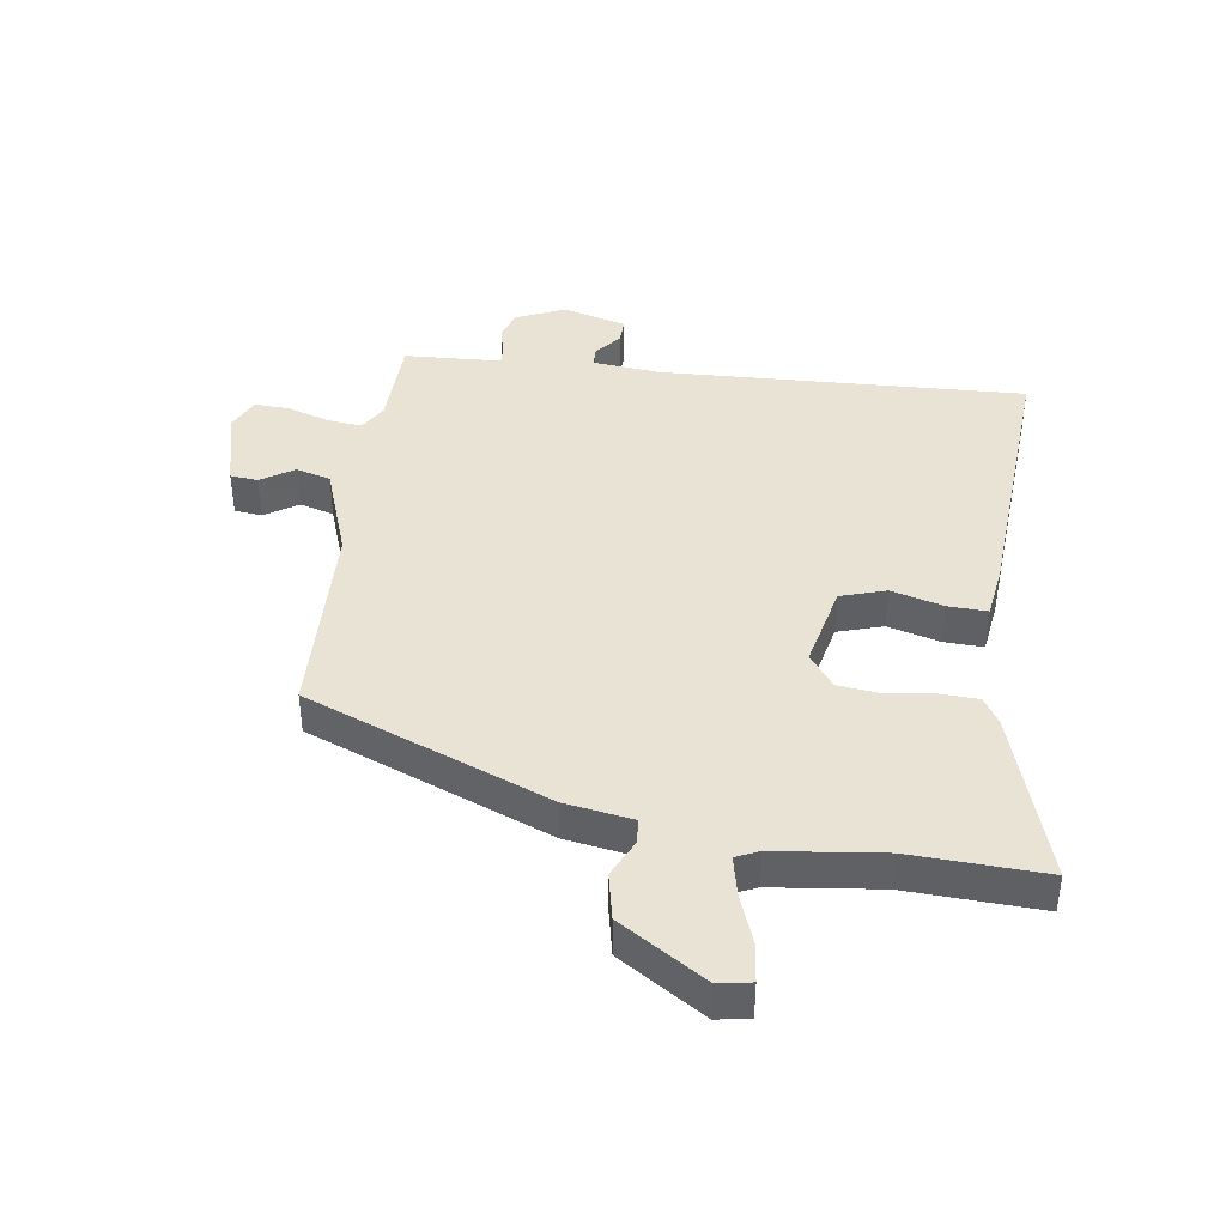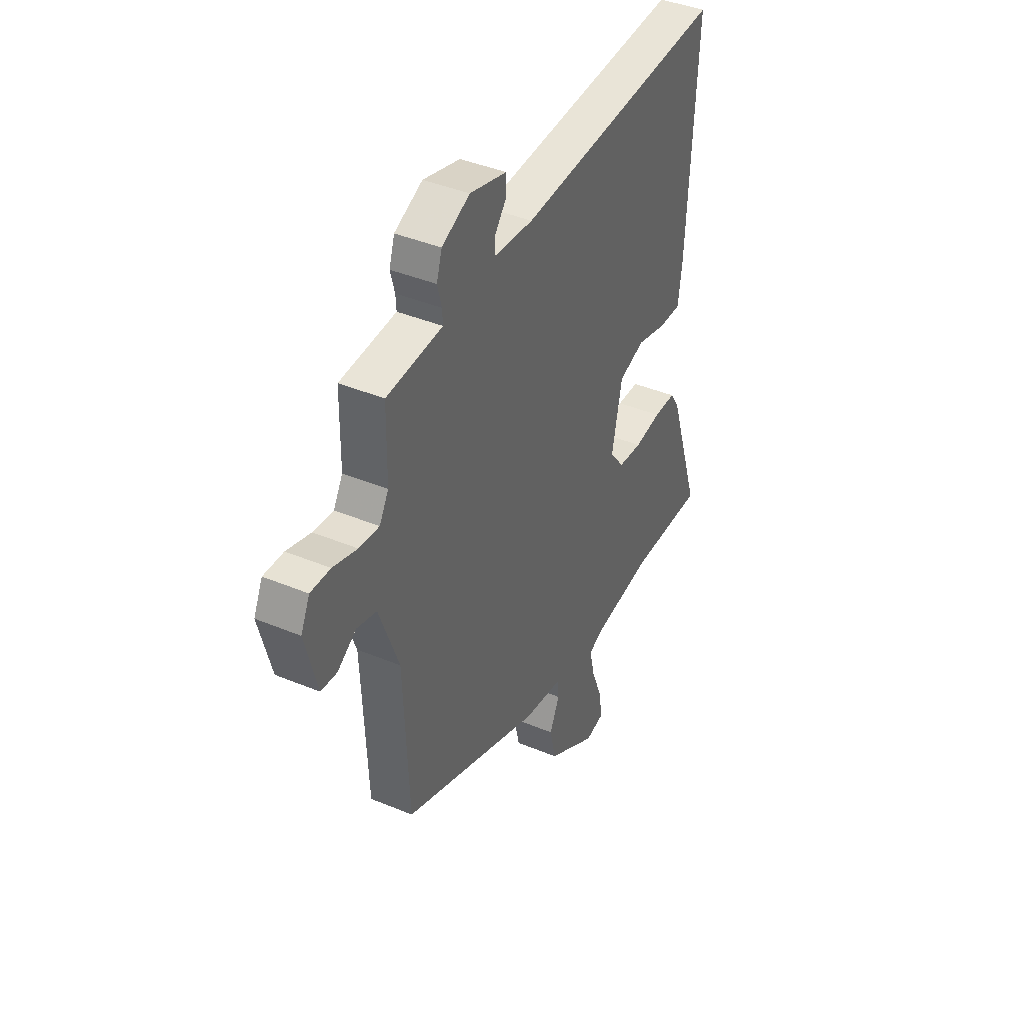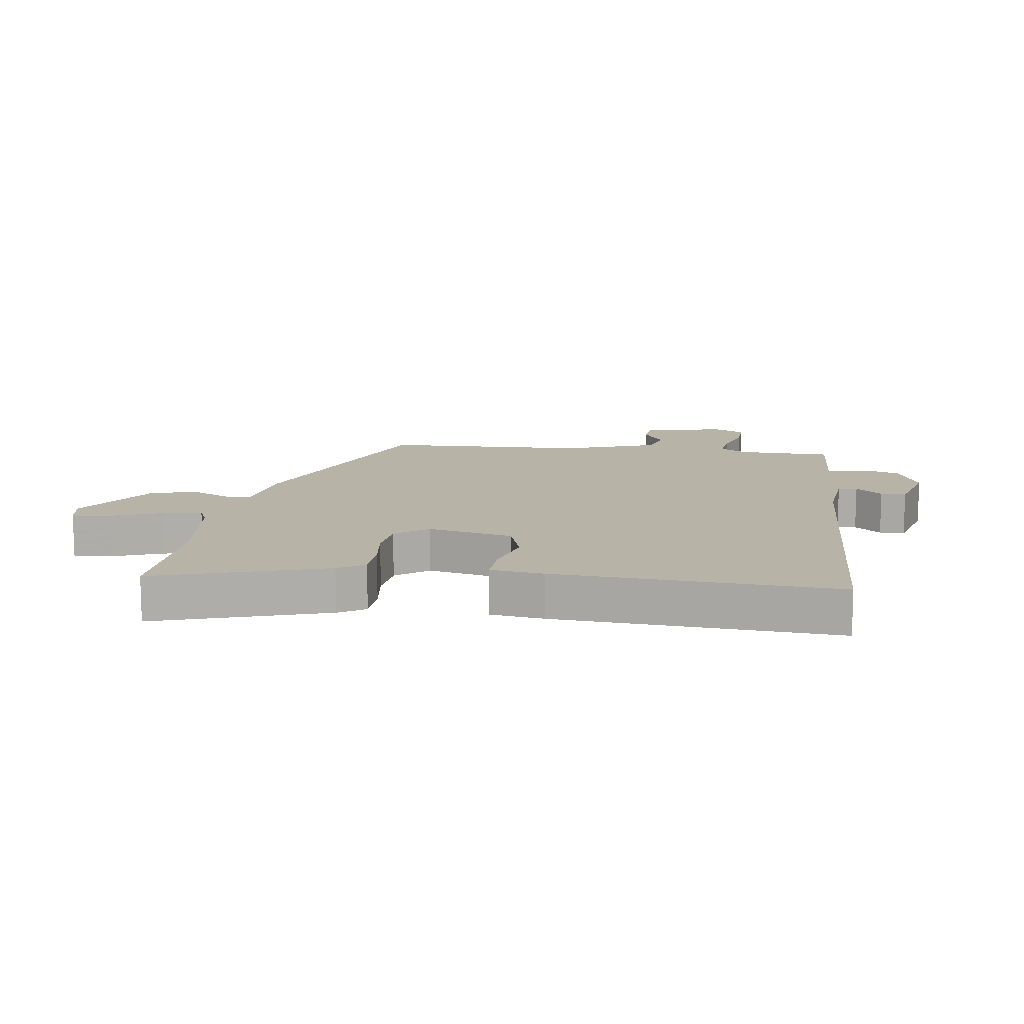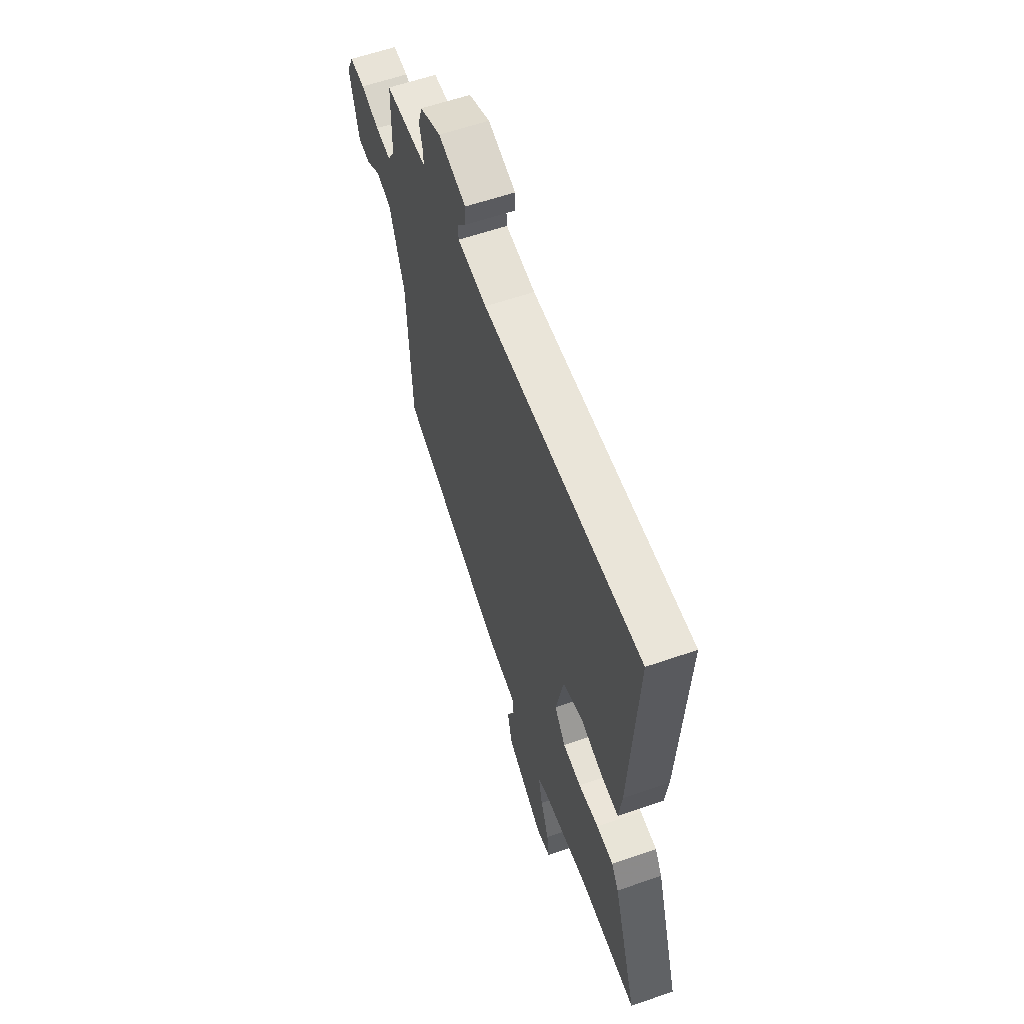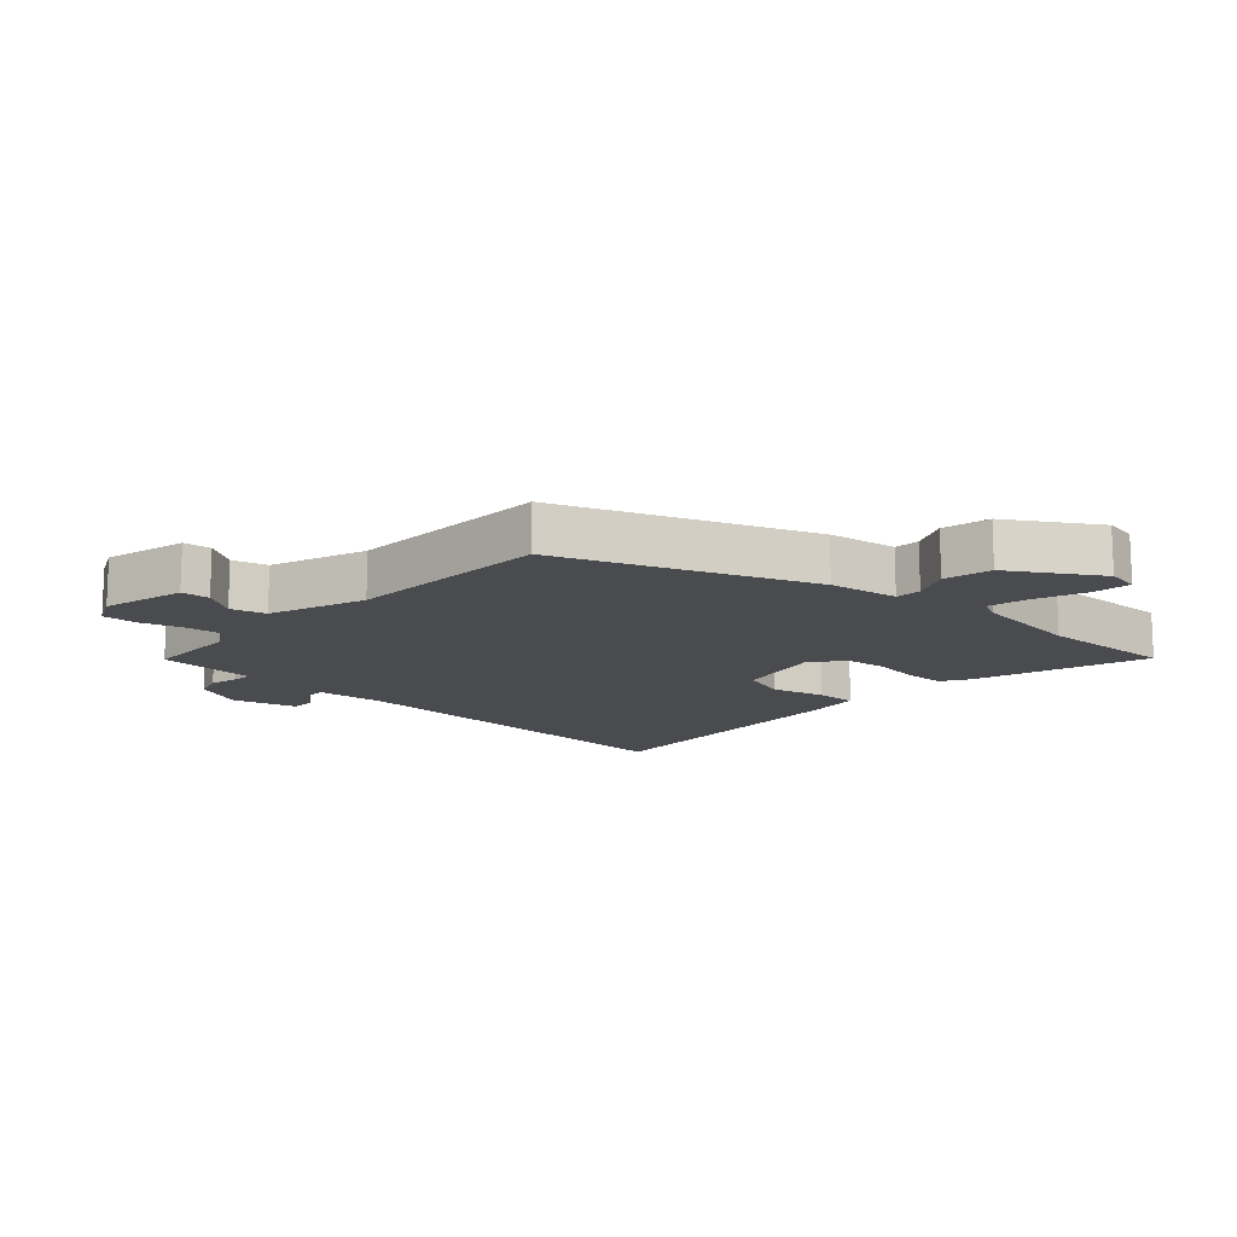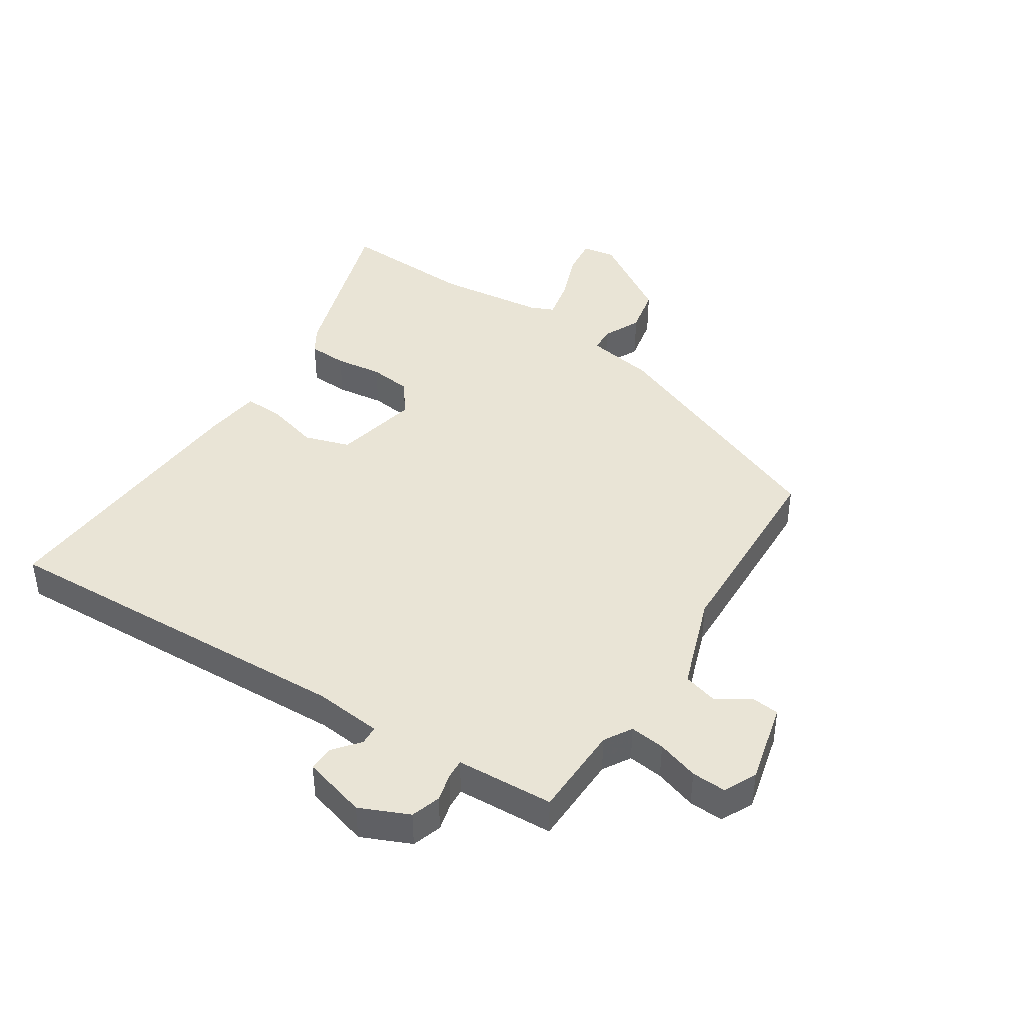
<metadata>
{"format":"obj","ext":"obj","renderer":"f3d","projection":"perspective","resolution":1024,"background":"white","views":[{"elev":41.3,"azim":-171.3,"up":"+Y"},{"elev":41.2,"azim":116.9,"up":"+Z"},{"elev":12.8,"azim":-81.5,"up":"+Y"},{"elev":59.9,"azim":-109.6,"up":"+Z"},{"elev":-14.1,"azim":137.7,"up":"+Y"},{"elev":42.6,"azim":33.6,"up":"+Y"}]}
</metadata>
<code>
v -0.378 0.07 -0.496
v -0.595 0.07 -0.503
v -0.504 0.07 -0.226
v -0.477 0.07 -0.183
v -0.414 0.07 -0.181
v -0.338 0.07 -0.192
v -0.27 0.07 -0.185
v -0.229 0.07 -0.132
v -0.258 0.07 0.006
v -0.331 0.07 0.03
v -0.416 0.07 0.008
v -0.48 0.07 0.006
v -0.491 0.07 0.093
v -0.516 0.07 0.549
v 0.076 0.07 0.518
v 0.186 0.07 0.528
v 0.188 0.07 0.559
v 0.154 0.07 0.602
v 0.153 0.07 0.643
v 0.257 0.07 0.671
v 0.336 0.07 0.635
v 0.351 0.07 0.587
v 0.339 0.07 0.541
v 0.337 0.07 0.51
v 0.383 0.07 0.507
v 0.495 0.07 0.5
v 0.497 0.07 0.349
v 0.523 0.07 0.304
v 0.58 0.07 0.31
v 0.648 0.07 0.331
v 0.704 0.07 0.333
v 0.729 0.07 0.28
v 0.695 0.07 0.148
v 0.65 0.07 0.144
v 0.597 0.07 0.179
v 0.541 0.07 0.164
v 0.485 0.07 0.011
v 0.47 0.07 -0.319
v 0.075 0.07 -0.471
v -0.036 0.07 -0.488
v -0.039 0.07 -0.529
v -0.011 0.07 -0.59
v -0.028 0.07 -0.666
v -0.168 0.07 -0.753
v -0.221 0.07 -0.743
v -0.213 0.07 -0.681
v -0.182 0.07 -0.601
v -0.167 0.07 -0.536
v -0.204 0.07 -0.519
v -0.378 0 -0.496
v -0.595 0 -0.503
v -0.504 0 -0.226
v -0.477 0 -0.183
v -0.414 0 -0.181
v -0.338 0 -0.192
v -0.27 0 -0.185
v -0.229 0 -0.132
v -0.258 0 0.006
v -0.331 0 0.03
v -0.416 0 0.008
v -0.48 0 0.006
v -0.491 0 0.093
v -0.516 0 0.549
v 0.076 0 0.518
v 0.186 0 0.528
v 0.188 0 0.559
v 0.154 0 0.602
v 0.153 0 0.643
v 0.257 0 0.671
v 0.336 0 0.635
v 0.351 0 0.587
v 0.339 0 0.541
v 0.337 0 0.51
v 0.383 0 0.507
v 0.495 0 0.5
v 0.497 0 0.349
v 0.523 0 0.304
v 0.58 0 0.31
v 0.648 0 0.331
v 0.704 0 0.333
v 0.729 0 0.28
v 0.695 0 0.148
v 0.65 0 0.144
v 0.597 0 0.179
v 0.541 0 0.164
v 0.485 0 0.011
v 0.47 0 -0.319
v 0.075 0 -0.471
v -0.036 0 -0.488
v -0.039 0 -0.529
v -0.011 0 -0.59
v -0.028 0 -0.666
v -0.168 0 -0.753
v -0.221 0 -0.743
v -0.213 0 -0.681
v -0.182 0 -0.601
v -0.167 0 -0.536
v -0.204 0 -0.519
f 45 46 47
f 44 45 47
f 43 44 47
f 42 43 47
f 41 42 47
f 40 41 47 48
f 37 38 39 40
f 40 48 49
f 37 40 49
f 36 37 49
f 33 34 35
f 32 33 35
f 31 32 35
f 30 31 35
f 29 30 35
f 28 29 35 36
f 36 49 1
f 28 36 1
f 27 28 1
f 21 22 23
f 20 21 23
f 19 20 23
f 18 19 23
f 17 18 23
f 16 17 23 24
f 15 16 24
f 13 14 15
f 12 13 15
f 11 12 15
f 10 11 15
f 15 24 25
f 10 15 25
f 9 10 25
f 4 5 6
f 3 4 6
f 2 3 6
f 1 2 6
f 1 6 7
f 27 1 7 8
f 25 26 27
f 9 25 27
f 8 9 27
f 96 95 94
f 96 94 93
f 96 93 92
f 96 92 91
f 96 91 90
f 97 96 90 89
f 89 88 87 86
f 98 97 89
f 98 89 86
f 98 86 85
f 84 83 82
f 84 82 81
f 84 81 80
f 84 80 79
f 84 79 78
f 85 84 78 77
f 50 98 85
f 50 85 77
f 50 77 76
f 72 71 70
f 72 70 69
f 72 69 68
f 72 68 67
f 72 67 66
f 73 72 66 65
f 73 65 64
f 64 63 62
f 64 62 61
f 64 61 60
f 64 60 59
f 74 73 64
f 74 64 59
f 74 59 58
f 55 54 53
f 55 53 52
f 55 52 51
f 55 51 50
f 56 55 50
f 57 56 50 76
f 76 75 74
f 76 74 58
f 76 58 57
f 1 50 51 2
f 2 51 52 3
f 3 52 53 4
f 4 53 54 5
f 5 54 55 6
f 6 55 56 7
f 7 56 57 8
f 8 57 58 9
f 9 58 59 10
f 10 59 60 11
f 11 60 61 12
f 12 61 62 13
f 13 62 63 14
f 14 63 64 15
f 15 64 65 16
f 16 65 66 17
f 17 66 67 18
f 18 67 68 19
f 19 68 69 20
f 20 69 70 21
f 21 70 71 22
f 22 71 72 23
f 23 72 73 24
f 24 73 74 25
f 25 74 75 26
f 26 75 76 27
f 27 76 77 28
f 28 77 78 29
f 29 78 79 30
f 30 79 80 31
f 31 80 81 32
f 32 81 82 33
f 33 82 83 34
f 34 83 84 35
f 35 84 85 36
f 36 85 86 37
f 37 86 87 38
f 38 87 88 39
f 39 88 89 40
f 40 89 90 41
f 41 90 91 42
f 42 91 92 43
f 43 92 93 44
f 44 93 94 45
f 45 94 95 46
f 46 95 96 47
f 47 96 97 48
f 48 97 98 49
f 49 98 50 1

</code>
